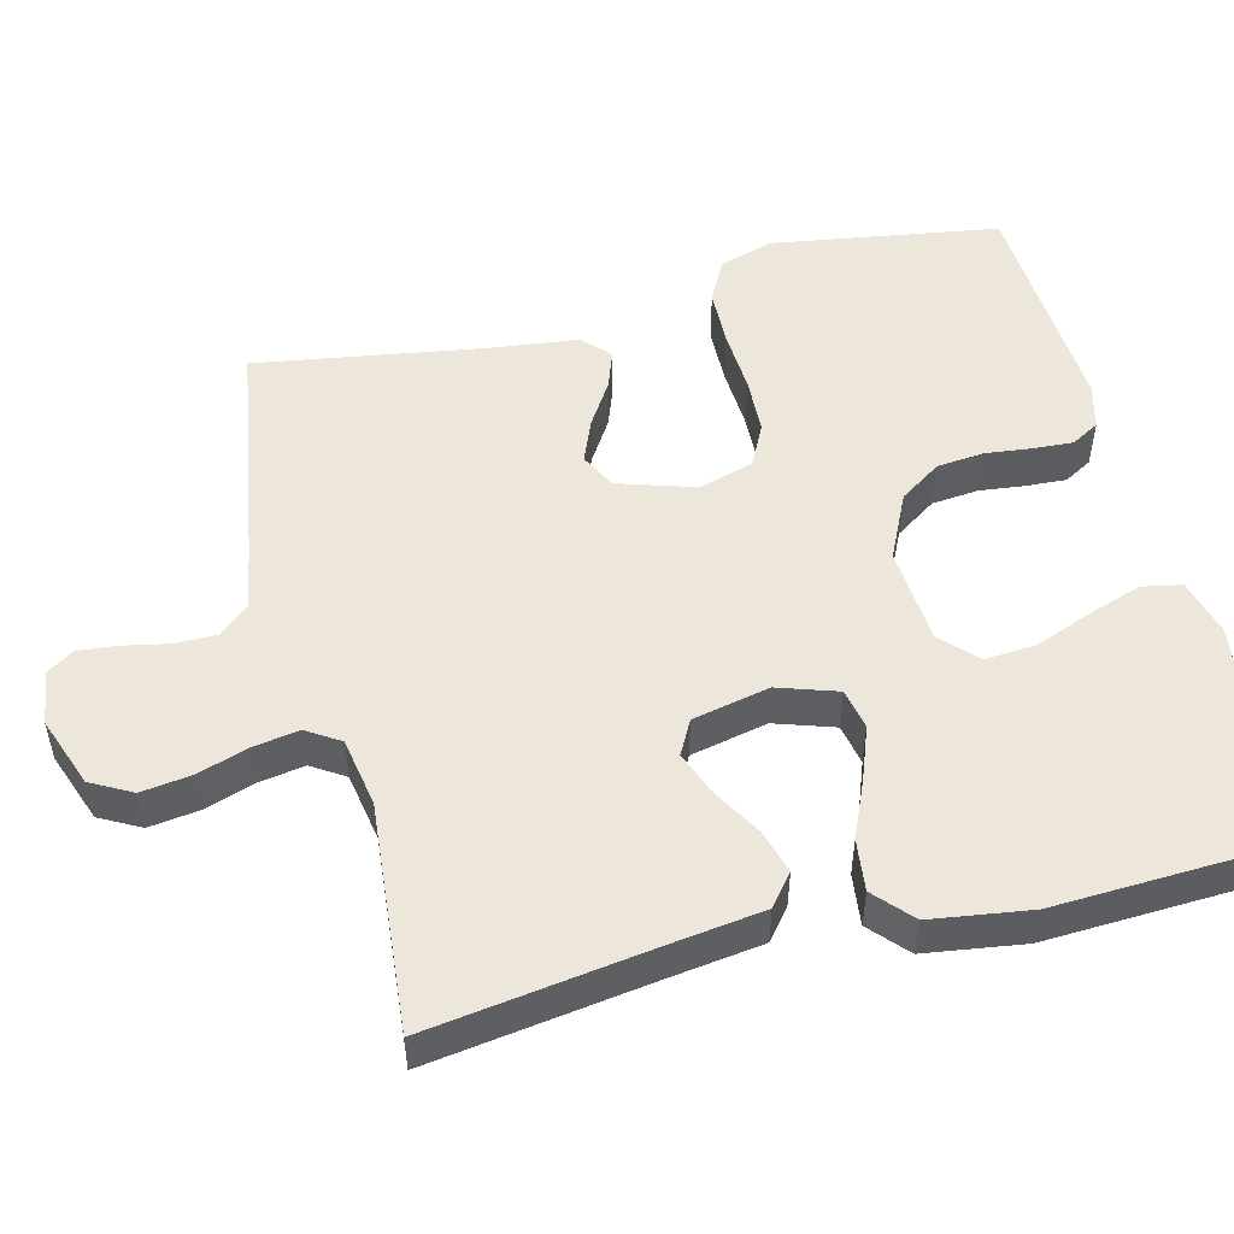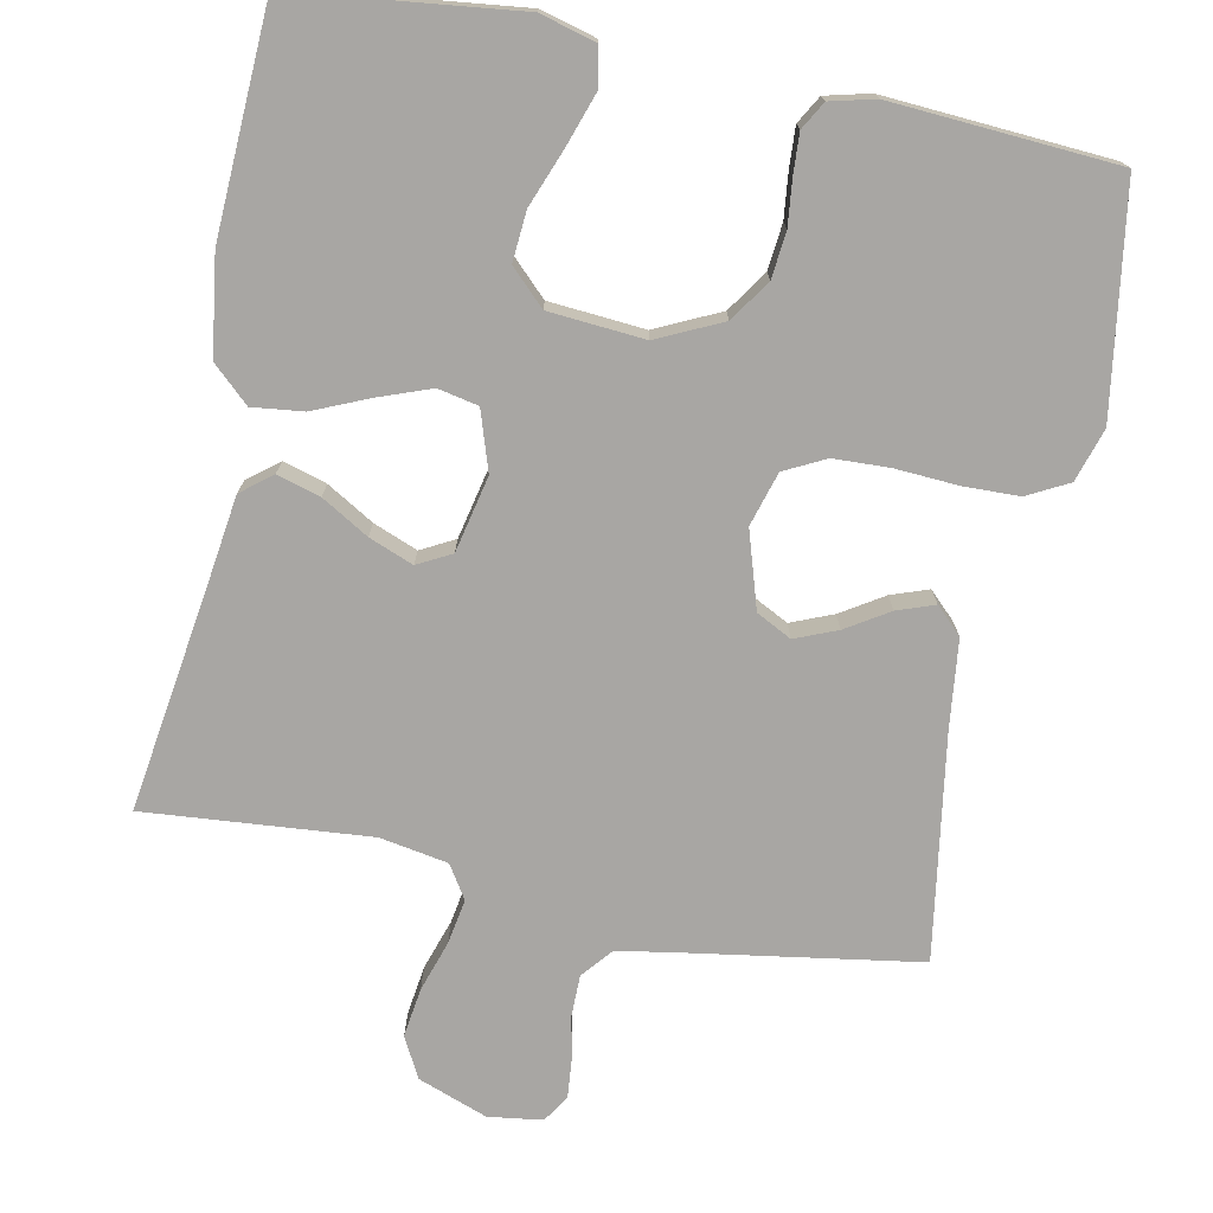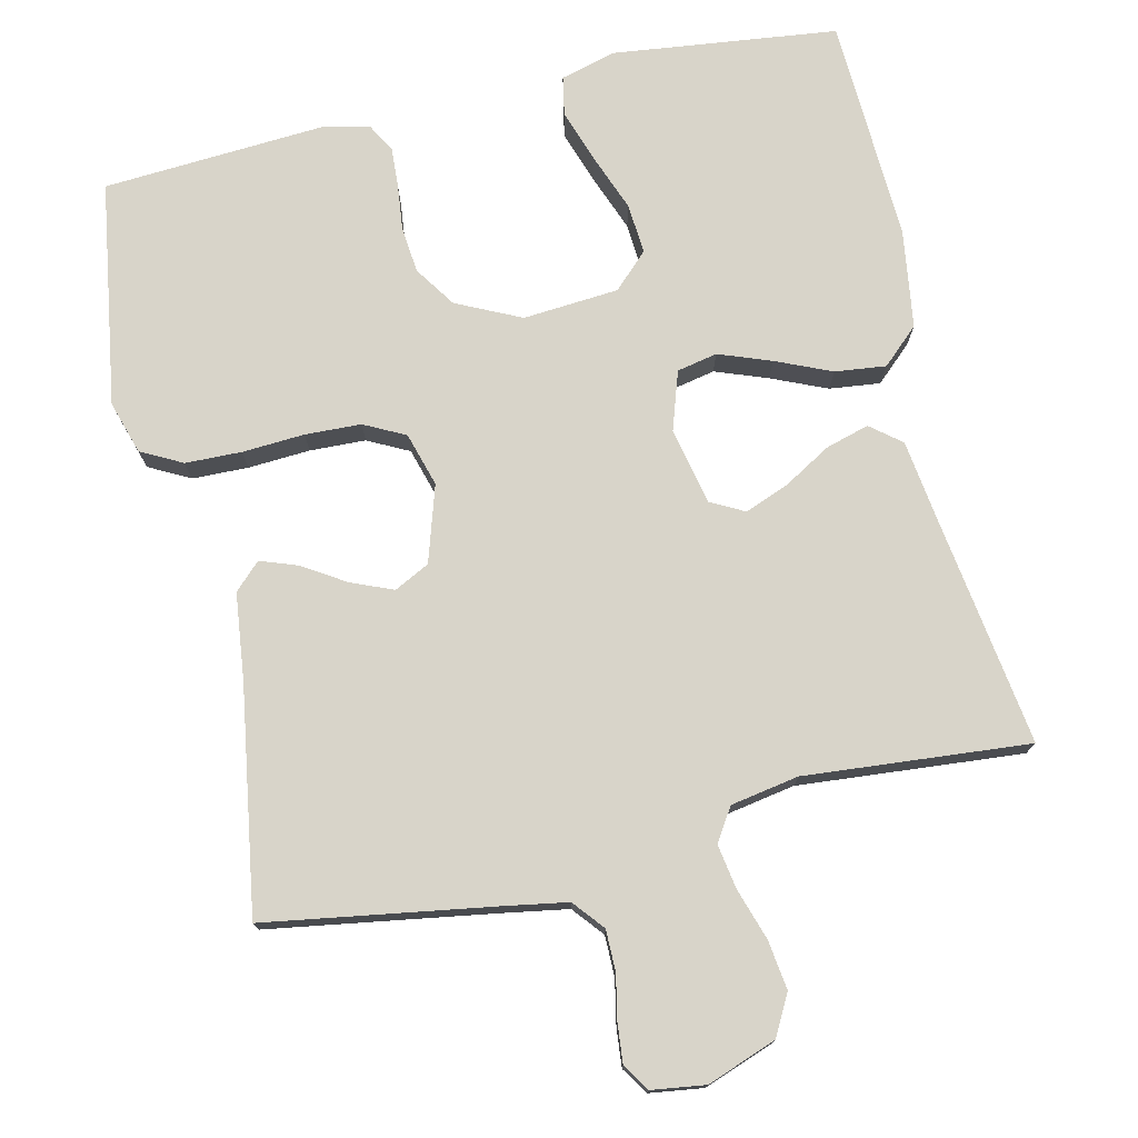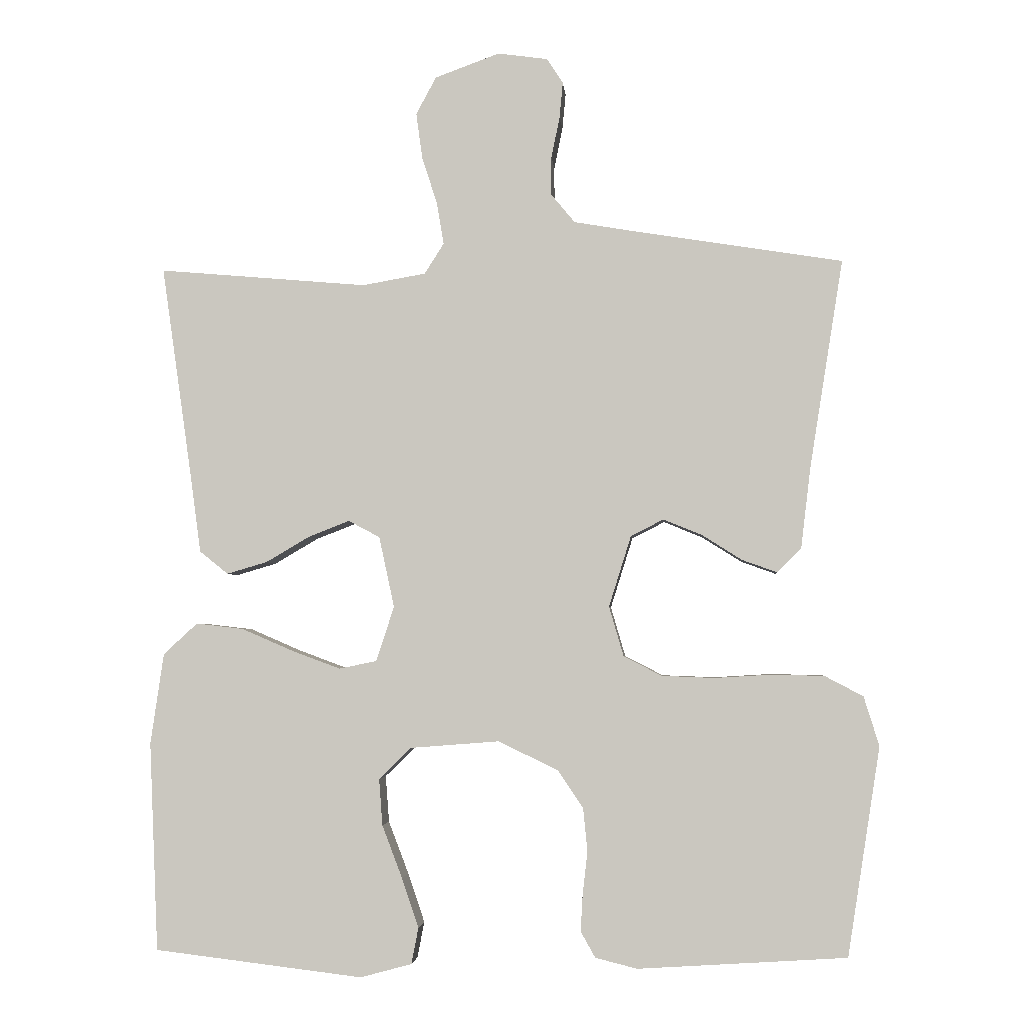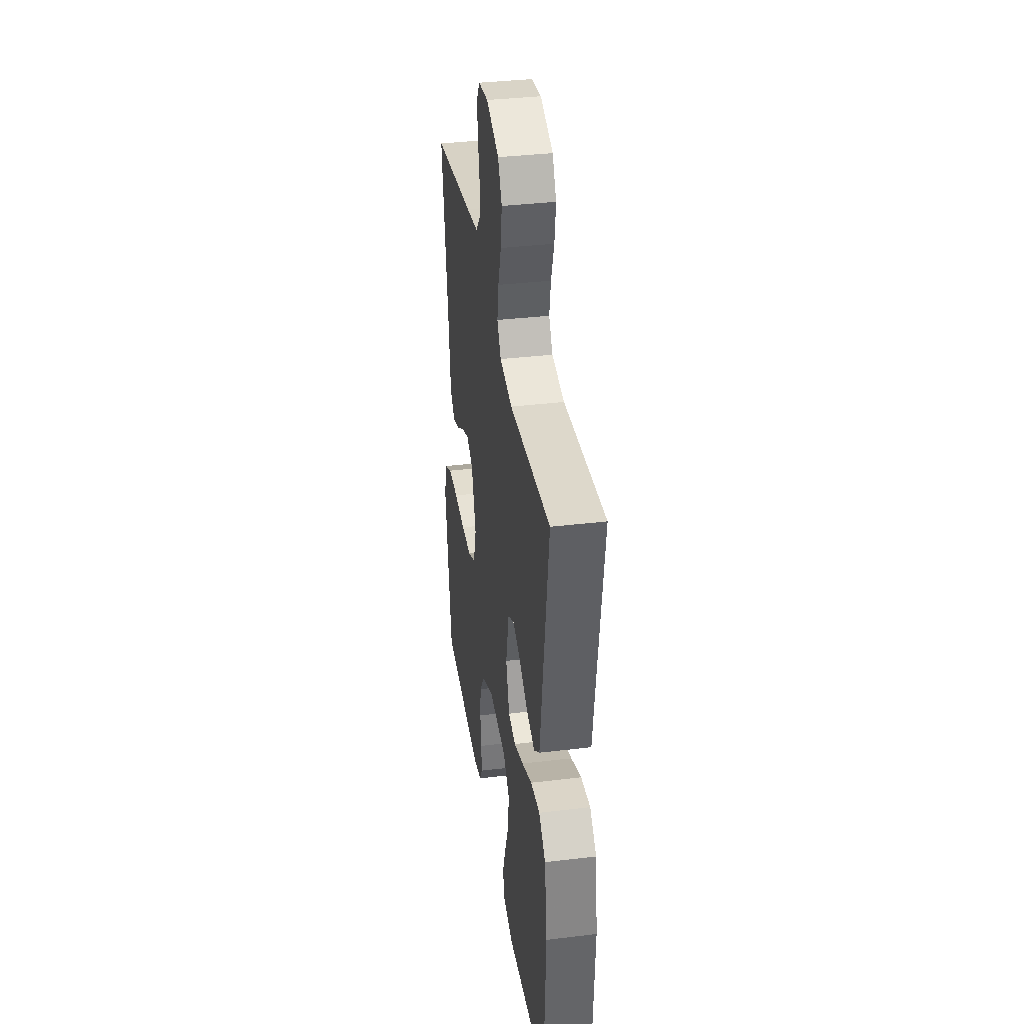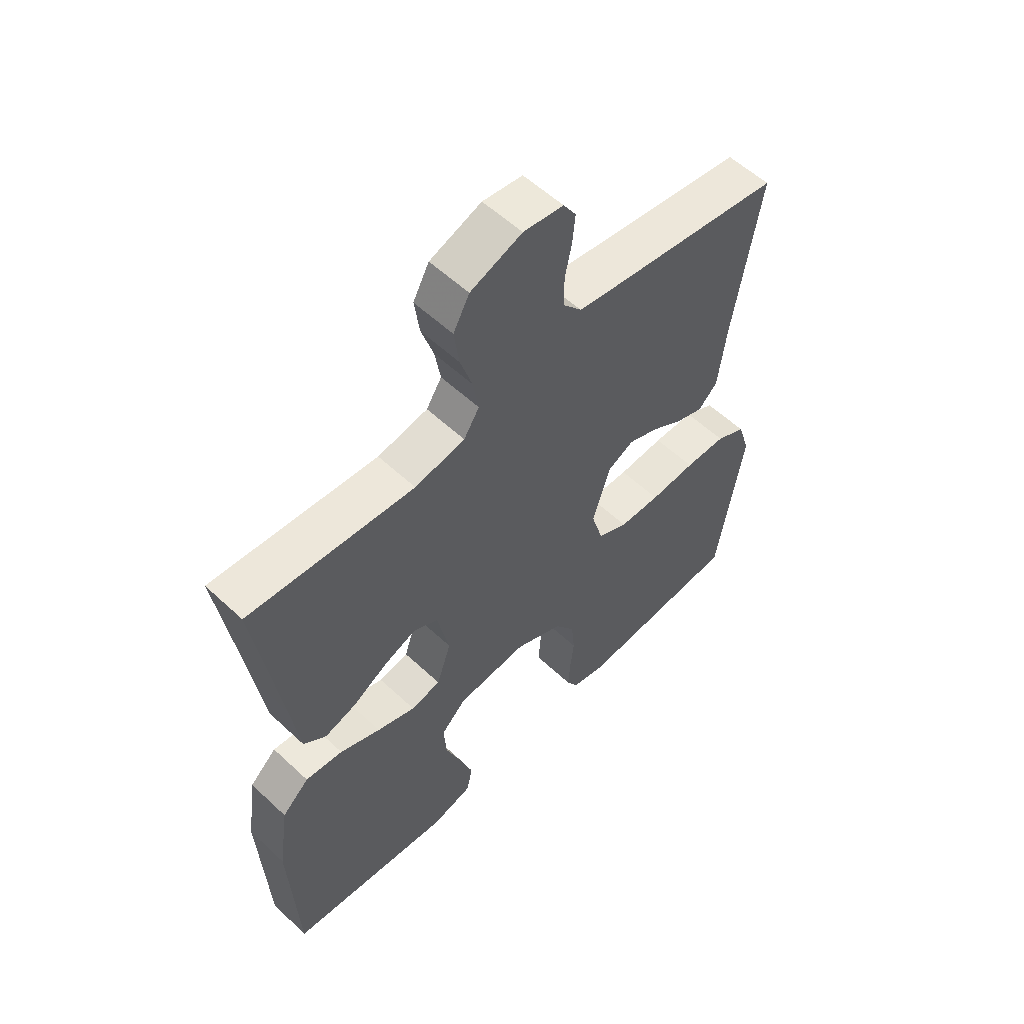
<metadata>
{"format":"obj","ext":"obj","renderer":"f3d","projection":"perspective","resolution":1024,"background":"white","views":[{"elev":51.7,"azim":75.9,"up":"+Y"},{"elev":-74.3,"azim":168.5,"up":"+Y"},{"elev":75.5,"azim":-13.0,"up":"+Y"},{"elev":-3.4,"azim":-175.2,"up":"+Z"},{"elev":36.5,"azim":81.1,"up":"+Z"},{"elev":56.8,"azim":134.2,"up":"+Z"}]}
</metadata>
<code>
v 0.5 0.07 -0.5
v 0.2 0.07 -0.536
v 0.126 0.07 -0.516
v 0.116 0.07 -0.464
v 0.14 0.07 -0.393
v 0.169 0.07 -0.317
v 0.174 0.07 -0.25
v 0.128 0.07 -0.205
v 0 0.07 -0.195
v -0.086 0.07 -0.236
v -0.123 0.07 -0.291
v -0.129 0.07 -0.353
v -0.122 0.07 -0.414
v -0.119 0.07 -0.467
v -0.14 0.07 -0.504
v -0.2 0.07 -0.519
v -0.5 0.07 -0.5
v -0.547 0.07 -0.2
v -0.525 0.07 -0.129
v -0.47 0.07 -0.1
v -0.395 0.07 -0.098
v -0.312 0.07 -0.103
v -0.237 0.07 -0.1
v -0.182 0.07 -0.072
v -0.161 0.07 0
v -0.193 0.07 0.102
v -0.24 0.07 0.126
v -0.296 0.07 0.103
v -0.353 0.07 0.067
v -0.403 0.07 0.049
v -0.438 0.07 0.083
v -0.452 0.07 0.2
v -0.5 0.07 0.5
v -0.2 0.07 0.548
v -0.112 0.07 0.563
v -0.078 0.07 0.604
v -0.078 0.07 0.659
v -0.09 0.07 0.718
v -0.095 0.07 0.77
v -0.072 0.07 0.806
v 0 0.07 0.816
v 0.093 0.07 0.782
v 0.122 0.07 0.728
v 0.113 0.07 0.662
v 0.091 0.07 0.594
v 0.081 0.07 0.534
v 0.109 0.07 0.49
v 0.2 0.07 0.474
v 0.5 0.07 0.5
v 0.457 0.07 0.2
v 0.441 0.07 0.082
v 0.4 0.07 0.049
v 0.342 0.07 0.066
v 0.279 0.07 0.103
v 0.22 0.07 0.126
v 0.175 0.07 0.102
v 0.153 0.07 0
v 0.179 0.07 -0.079
v 0.233 0.07 -0.09
v 0.303 0.07 -0.064
v 0.377 0.07 -0.032
v 0.445 0.07 -0.024
v 0.494 0.07 -0.069
v 0.513 0.07 -0.2
v 0.5 0 -0.5
v 0.2 0 -0.536
v 0.126 0 -0.516
v 0.116 0 -0.464
v 0.14 0 -0.393
v 0.169 0 -0.317
v 0.174 0 -0.25
v 0.128 0 -0.205
v 0 0 -0.195
v -0.086 0 -0.236
v -0.123 0 -0.291
v -0.129 0 -0.353
v -0.122 0 -0.414
v -0.119 0 -0.467
v -0.14 0 -0.504
v -0.2 0 -0.519
v -0.5 0 -0.5
v -0.547 0 -0.2
v -0.525 0 -0.129
v -0.47 0 -0.1
v -0.395 0 -0.098
v -0.312 0 -0.103
v -0.237 0 -0.1
v -0.182 0 -0.072
v -0.161 0 0
v -0.193 0 0.102
v -0.24 0 0.126
v -0.296 0 0.103
v -0.353 0 0.067
v -0.403 0 0.049
v -0.438 0 0.083
v -0.452 0 0.2
v -0.5 0 0.5
v -0.2 0 0.548
v -0.112 0 0.563
v -0.078 0 0.604
v -0.078 0 0.659
v -0.09 0 0.718
v -0.095 0 0.77
v -0.072 0 0.806
v 0 0 0.816
v 0.093 0 0.782
v 0.122 0 0.728
v 0.113 0 0.662
v 0.091 0 0.594
v 0.081 0 0.534
v 0.109 0 0.49
v 0.2 0 0.474
v 0.5 0 0.5
v 0.457 0 0.2
v 0.441 0 0.082
v 0.4 0 0.049
v 0.342 0 0.066
v 0.279 0 0.103
v 0.22 0 0.126
v 0.175 0 0.102
v 0.153 0 0
v 0.179 0 -0.079
v 0.233 0 -0.09
v 0.303 0 -0.064
v 0.377 0 -0.032
v 0.445 0 -0.024
v 0.494 0 -0.069
v 0.513 0 -0.2
f 4 5 6
f 3 4 6
f 2 3 6
f 1 2 6
f 64 1 6
f 63 64 6
f 62 63 6
f 61 62 6
f 60 61 6
f 59 60 6 7
f 58 59 7 8
f 57 58 8 9
f 56 57 9 10
f 52 53 54
f 51 52 54
f 50 51 54
f 50 54 55
f 49 50 55
f 48 49 55
f 47 48 55 56
f 43 44 45
f 42 43 45
f 41 42 45
f 40 41 45
f 39 40 45
f 38 39 45
f 37 38 45
f 36 37 45 46
f 47 56 10
f 46 47 10
f 36 46 10
f 35 36 10
f 30 31 32
f 29 30 32
f 28 29 32
f 32 33 34
f 28 32 34
f 27 28 34
f 20 21 22
f 19 20 22
f 18 19 22
f 17 18 22
f 16 17 22
f 15 16 22
f 14 15 22
f 13 14 22
f 12 13 22
f 11 12 22 23
f 10 11 23 24
f 26 27 34 35
f 25 26 35 10
f 10 24 25
f 70 69 68
f 70 68 67
f 70 67 66
f 70 66 65
f 70 65 128
f 70 128 127
f 70 127 126
f 70 126 125
f 70 125 124
f 71 70 124 123
f 72 71 123 122
f 73 72 122 121
f 74 73 121 120
f 118 117 116
f 118 116 115
f 118 115 114
f 119 118 114
f 119 114 113
f 119 113 112
f 120 119 112 111
f 109 108 107
f 109 107 106
f 109 106 105
f 109 105 104
f 109 104 103
f 109 103 102
f 109 102 101
f 110 109 101 100
f 74 120 111
f 74 111 110
f 74 110 100
f 74 100 99
f 96 95 94
f 96 94 93
f 96 93 92
f 98 97 96
f 98 96 92
f 98 92 91
f 86 85 84
f 86 84 83
f 86 83 82
f 86 82 81
f 86 81 80
f 86 80 79
f 86 79 78
f 86 78 77
f 86 77 76
f 87 86 76 75
f 88 87 75 74
f 99 98 91 90
f 74 99 90 89
f 89 88 74
f 1 65 66 2
f 2 66 67 3
f 3 67 68 4
f 4 68 69 5
f 5 69 70 6
f 6 70 71 7
f 7 71 72 8
f 8 72 73 9
f 9 73 74 10
f 10 74 75 11
f 11 75 76 12
f 12 76 77 13
f 13 77 78 14
f 14 78 79 15
f 15 79 80 16
f 16 80 81 17
f 17 81 82 18
f 18 82 83 19
f 19 83 84 20
f 20 84 85 21
f 21 85 86 22
f 22 86 87 23
f 23 87 88 24
f 24 88 89 25
f 25 89 90 26
f 26 90 91 27
f 27 91 92 28
f 28 92 93 29
f 29 93 94 30
f 30 94 95 31
f 31 95 96 32
f 32 96 97 33
f 33 97 98 34
f 34 98 99 35
f 35 99 100 36
f 36 100 101 37
f 37 101 102 38
f 38 102 103 39
f 39 103 104 40
f 40 104 105 41
f 41 105 106 42
f 42 106 107 43
f 43 107 108 44
f 44 108 109 45
f 45 109 110 46
f 46 110 111 47
f 47 111 112 48
f 48 112 113 49
f 49 113 114 50
f 50 114 115 51
f 51 115 116 52
f 52 116 117 53
f 53 117 118 54
f 54 118 119 55
f 55 119 120 56
f 56 120 121 57
f 57 121 122 58
f 58 122 123 59
f 59 123 124 60
f 60 124 125 61
f 61 125 126 62
f 62 126 127 63
f 63 127 128 64
f 64 128 65 1

</code>
